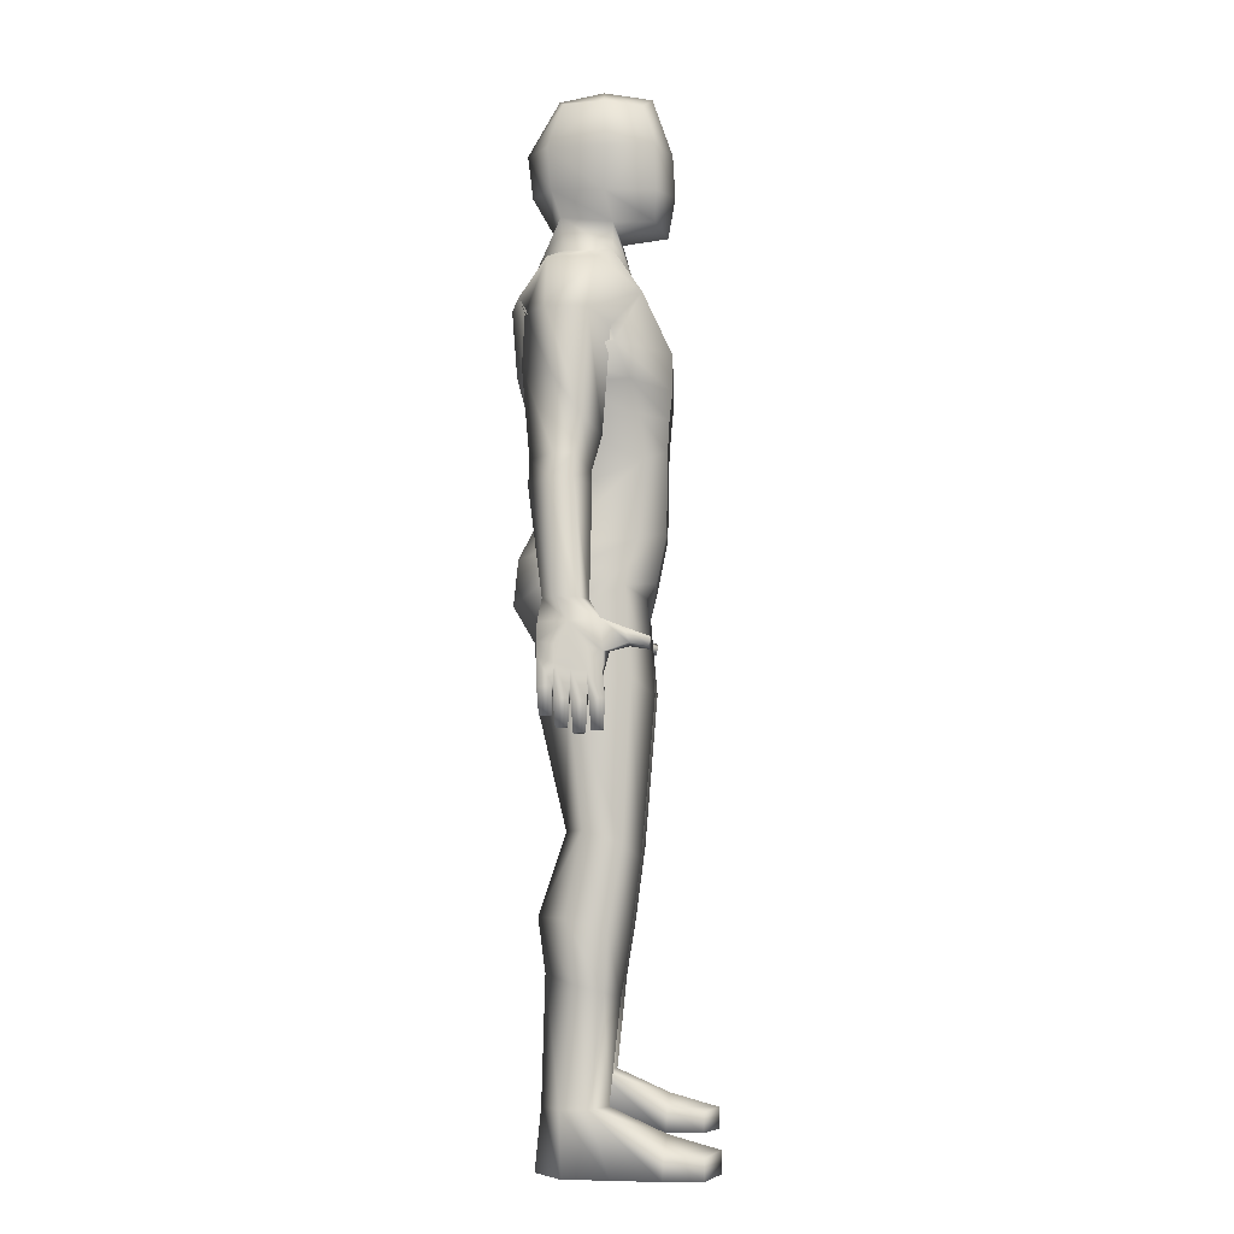
<metadata>
{"format":"obj","ext":"obj","renderer":"f3d","projection":"perspective","resolution":1024,"background":"white","views":[{"elev":-2.0,"azim":-87.9,"up":"+Y"}]}
</metadata>
<code>
o HumanMale_meHumanMale.001
v -0.7742 0.8715 -0.006095
v -0.7895 0.8348 -0.0159
v -0.79 0.8336 -0.04222
v -0.8137 0.8718 -0.01564
v -0.8212 0.8419 -0.01575
v -0.8217 0.8407 -0.04207
v -0.8214 0.8431 -0.06849
v -0.7897 0.8359 -0.06864
v -0.7605 0.9114 -0.1236
v -0.8016 0.92 -0.1239
v -0.8042 0.7839 -0.06724
v -0.8296 0.7897 -0.06711
v -0.8292 0.7908 -0.04079
v -0.8038 0.7851 -0.04092
v -0.8097 0.7379 -0.04552
v -0.828 0.7393 -0.0422
v -0.8284 0.7383 -0.06326
v -0.81 0.7372 -0.06026
v -0.827 0.795 -0.09626
v -0.8042 0.7899 -0.09637
v -0.8028 0.7908 -0.07006
v -0.8281 0.7966 -0.06993
v -0.8263 0.7485 -0.07143
v -0.8079 0.7471 -0.07475
v -0.8096 0.7468 -0.08948
v -0.8262 0.7474 -0.09249
v -0.8284 0.795 -0.03816
v -0.828 0.7962 -0.01184
v -0.803 0.7893 -0.03828
v -0.8026 0.7905 -0.01196
v -0.8085 0.7433 -0.01656
v -0.8088 0.7426 -0.0313
v -0.8268 0.7446 -0.01324
v -0.8272 0.7436 -0.0343
v -0.8015 0.9266 -0.02078
v -0.8083 0.9218 -0.07362
v -0.7565 0.9173 -0.02011
v -0.7581 0.9112 -0.07334
v -0.7714 0.9048 0.01882
v -0.8023 0.9113 0.01819
v -0.8064 0.8856 0.02689
v -0.779 0.8798 0.02745
v -0.7838 0.8746 0.06078
v -0.8042 0.8803 0.05855
v -0.8051 0.8959 0.06227
v -0.7761 0.8899 0.06298
v -0.8229 0.7664 -0.1194
v -0.8063 0.7657 -0.1164
v -0.8046 0.7661 -0.1017
v -0.8229 0.7674 -0.09838
v -0.8248 0.8155 -0.09688
v -0.7994 0.8098 -0.097
v -0.8009 0.8088 -0.1233
v -0.8237 0.814 -0.1232
v -0.8156 0.8636 -0.1237
v -0.7871 0.8572 -0.1238
v -0.7886 0.8454 -0.09509
v -0.8187 0.8522 -0.09494
v -0.7728 0.8786 -0.1249
v -0.8085 0.8875 -0.1252
v -0.7827 0.8749 -0.04366
v -0.8144 0.882 -0.04351
v -0.7831 0.8766 -0.09604
v -0.8132 0.8834 -0.09589
v -0.5 1.598 0.006751
v -0.5 1.395 0.09263
v -0.5 1.61 0.08716
v -0.5 1.683 -0.1537
v -0.6842 1.186 -0.09932
v -0.6841 1.186 -0.0652
v -0.7309 1.172 -0.03829
v -0.7675 1.201 -0.06513
v -0.7674 1.201 -0.09929
v -0.727 1.194 -0.1423
v -0.6997 1.381 -0.1172
v -0.6954 1.398 -0.001093
v -0.6744 1.484 0.04527
v -0.6907 1.544 -0.02877
v -0.6912 1.543 -0.1157
v -0.6676 1.477 -0.1655
v -0.7867 0.9592 -0.1171
v -0.8031 0.9621 -0.09405
v -0.7966 0.9609 -0.0553
v -0.7733 0.9568 -0.03954
v -0.756 0.9538 -0.06277
v -0.7626 0.955 -0.1017
v -0.5671 1.47 -0.185
v -0.5604 1.579 -0.09357
v -0.5599 1.581 -0.009367
v -0.5757 1.508 0.03336
v -0.5 1.473 0.0469
v -0.5 1.464 -0.1735
v -0.6425 1.161 -0.05578
v -0.6309 1.202 0.04419
v -0.6018 1.219 0.08717
v -0.561 1.148 -0.1153
v -0.5811 1.078 0.08509
v -0.6514 1.068 0.03732
v -0.5811 1.034 -0.1724
v -0.6528 1.051 -0.1123
v -0.6659 1.024 0.02252
v -0.5868 0.9925 0.06802
v -0.5868 0.953 -0.1805
v -0.6677 1.003 -0.1103
v -0.6549 0.1134 -0.0913
v -0.6549 0.1134 -0.04407
v -0.6894 0.1134 -0.01014
v -0.7239 0.1134 -0.04407
v -0.7239 0.1134 -0.0913
v -0.6894 0.1134 -0.1239
v -0.6409 0.5676 -0.08509
v -0.6955 0.5739 -0.05539
v -0.6973 0.5522 0.01161
v -0.6447 0.5226 0.04235
v -0.5834 0.5419 0.01161
v -0.5815 0.5636 -0.05539
v -0.6421 0.00286 -0.08829
v -0.6547 0.002861 -0.007083
v -0.6895 0.00286 -0.006883
v -0.7459 0.00286 -0.007083
v -0.7424 0.00286 -0.08829
v -0.6898 0.00286 -0.1349
v -0.7507 0.00286 0.1486
v -0.6924 0.00286 0.1768
v -0.6525 0.00286 0.1486
v -0.7483 0.0403 0.1486
v -0.6921 0.04313 0.1768
v -0.6525 0.0403 0.1486
v -0.5 1.534 0.0244
v -0.5 1.531 -0.1568
v -0.5568 1.638 -0.1009
v -0.5615 1.629 -0.009241
v -0.5 1.62 -0.1174
v -0.5998 1.389 0.09515
v -0.5924 1.35 -0.1742
v -0.5024 1.346 -0.1554
v -0.5651 1.684 -0.1168
v -0.5595 1.628 0.06496
v -0.5798 1.759 0.06372
v -0.5664 1.76 -0.1248
v -0.5 1.759 0.09518
v -0.5 1.759 -0.1629
v -0.5615 1.832 0.04299
v -0.5615 1.837 -0.09614
v -0.5 1.859 0.05914
v -0.5 1.856 -0.1063
v -0.6862 1.139 -0.1056
v -0.7366 1.148 -0.1438
v -0.7914 1.158 -0.1056
v -0.7915 1.158 -0.06546
v -0.7367 1.148 -0.03676
v -0.6861 1.139 -0.0655
v -0.6562 1.246 -0.05013
v -0.6325 1.315 -0.1048
v -0.7085 1.236 -0.02133
v -0.757 1.266 -0.05363
v -0.7446 1.335 -0.104
v -0.6845 1.355 -0.1587
v -0.5887 0.373 -0.01261
v -0.6569 0.3833 0.02393
v -0.731 0.4098 -0.01176
v -0.7293 0.4298 -0.08238
v -0.6534 0.4245 -0.1322
v -0.5866 0.3982 -0.08886
v -0.6987 0.8273 -0.08077
v -0.6983 0.8318 0.02645
v -0.6135 0.7817 -0.1367
v -0.612 0.7992 0.06545
v -0.522 0.7434 0.004925
v -0.5214 0.7505 -0.06641
v -0.4786 0.7505 -0.06641
v -0.478 0.7434 0.004925
v -0.388 0.7992 0.06545
v -0.3865 0.7817 -0.1367
v -0.3017 0.8318 0.02645
v -0.3013 0.8273 -0.08077
v -0.4134 0.3982 -0.08886
v -0.3466 0.4245 -0.1322
v -0.2707 0.4298 -0.08238
v -0.269 0.4098 -0.01176
v -0.3431 0.3833 0.02393
v -0.4113 0.373 -0.01261
v -0.3153 1.356 -0.1587
v -0.2552 1.335 -0.104
v -0.2428 1.267 -0.05363
v -0.2913 1.236 -0.02133
v -0.3673 1.315 -0.1048
v -0.3437 1.246 -0.05013
v -0.4385 1.837 -0.09614
v -0.4385 1.832 0.04299
v -0.4336 1.76 -0.1248
v -0.4202 1.759 0.06372
v -0.4405 1.628 0.06496
v -0.4349 1.684 -0.1168
v -0.4076 1.35 -0.1742
v -0.4002 1.389 0.09515
v -0.4385 1.629 -0.009241
v -0.4432 1.638 -0.1009
v -0.3475 0.0403 0.1486
v -0.3079 0.04313 0.1768
v -0.2517 0.0403 0.1486
v -0.3475 0.00286 0.1486
v -0.3076 0.00286 0.1768
v -0.2493 0.00286 0.1486
v -0.3102 0.00286 -0.1349
v -0.2576 0.00286 -0.08829
v -0.2541 0.00286 -0.007083
v -0.3105 0.00286 -0.006883
v -0.3453 0.002861 -0.007083
v -0.3579 0.00286 -0.08829
v -0.4185 0.5636 -0.05539
v -0.4167 0.5419 0.01161
v -0.3553 0.5226 0.04235
v -0.3027 0.5522 0.01161
v -0.3045 0.5739 -0.05539
v -0.3591 0.5676 -0.08509
v -0.3106 0.1134 -0.1239
v -0.2761 0.1134 -0.0913
v -0.2761 0.1134 -0.04407
v -0.3106 0.1134 -0.01014
v -0.3451 0.1134 -0.04407
v -0.3451 0.1134 -0.0913
v -0.5 0.9295 0.05504
v -0.5 0.9052 -0.1284
v -0.3323 1.003 -0.1103
v -0.4132 0.953 -0.1805
v -0.4132 0.9925 0.06802
v -0.3341 1.024 0.02252
v -0.5 1.078 0.08509
v -0.3472 1.051 -0.1123
v -0.4189 1.034 -0.1724
v -0.3486 1.068 0.03732
v -0.4189 1.078 0.08509
v -0.439 1.148 -0.1153
v -0.3982 1.219 0.08717
v -0.3691 1.202 0.04419
v -0.3575 1.161 -0.05578
v -0.5 1.219 0.07445
v -0.4243 1.508 0.03336
v -0.4401 1.581 -0.009367
v -0.4396 1.579 -0.09357
v -0.4329 1.47 -0.185
v -0.3323 1.477 -0.1655
v -0.3087 1.543 -0.1157
v -0.3092 1.544 -0.02877
v -0.3255 1.484 0.04527
v -0.3046 1.398 -0.001093
v -0.3003 1.381 -0.1172
v -0.2728 1.194 -0.1423
v -0.2324 1.201 -0.09929
v -0.2323 1.201 -0.06513
v -0.2689 1.172 -0.03829
v -0.3157 1.186 -0.0652
v -0.3156 1.186 -0.09932
v -0.5 1.037 -0.159
v -0.5 1.151 -0.1037
v -0.6922 0.00286 0.08016
v -0.7559 0.00286 0.07927
v -0.7533 0.04971 0.0823
v -0.651 0.00286 0.07927
v -0.6522 0.04971 0.0823
v -0.6917 0.06921 0.08636
v -0.3083 0.06921 0.08636
v -0.3478 0.04971 0.0823
v -0.349 0.00286 0.07927
v -0.2467 0.04971 0.0823
v -0.2441 0.00286 0.07927
v -0.3078 0.00286 0.08016
v -0.61 0.2723 -0.02135
v -0.6659 0.2891 0.008547
v -0.7258 0.3066 -0.01731
v -0.7246 0.32 -0.06937
v -0.6628 0.3308 -0.1191
v -0.6089 0.2856 -0.07341
v -0.3911 0.2856 -0.07341
v -0.3372 0.3308 -0.1191
v -0.2754 0.32 -0.06937
v -0.2742 0.3066 -0.0173
v -0.3341 0.2891 0.008547
v -0.39 0.2723 -0.02135
v -0.6799 0.942 -0.09098
v -0.6723 0.9868 0.0157
v -0.5983 0.8884 -0.1419
v -0.5918 0.9654 0.05109
v -0.4863 0.8796 -0.09011
v -0.4868 0.8851 0.003993
v -0.4082 0.9654 0.05109
v -0.4017 0.8884 -0.1419
v -0.3277 0.9868 0.0157
v -0.3201 0.942 -0.09098
v -0.5137 0.8796 -0.09011
v -0.5132 0.8851 0.003993
v -0.6673 1.266 -0.09822
v -0.6484 1.281 0.03516
v -0.6087 1.274 0.0905
v -0.5784 1.244 -0.1417
v -0.4216 1.244 -0.1417
v -0.3913 1.274 0.0905
v -0.3516 1.281 0.03516
v -0.3327 1.266 -0.09822
v -0.5 1.246 -0.1266
v -0.5 1.261 0.08288
v -0.6222 1.417 -0.03908
v -0.5952 1.424 -0.1144
v -0.6751 1.429 -0.008272
v -0.7473 1.447 -0.04324
v -0.7464 1.45 -0.115
v -0.6666 1.449 -0.1549
v -0.3332 1.449 -0.1549
v -0.2534 1.45 -0.115
v -0.2525 1.447 -0.04324
v -0.3247 1.429 -0.008272
v -0.4046 1.424 -0.1144
v -0.3776 1.417 -0.03908
v -0.5775 1.682 -0.02366
v -0.4225 1.682 -0.02366
v -0.5706 1.683 0.06624
v -0.5 1.683 0.09993
v -0.4294 1.683 0.06624
v -0.5869 1.758 -0.01961
v -0.4131 1.758 -0.01961
v -0.5705 1.841 -0.0243
v -0.4295 1.841 -0.0243
v -0.5 1.873 -0.02662
v -0.3137 1.14 -0.0655
v -0.2631 1.149 -0.03676
v -0.2083 1.158 -0.06546
v -0.2084 1.158 -0.1056
v -0.2632 1.149 -0.1438
v -0.3136 1.14 -0.1056
v -0.2372 0.9552 -0.1017
v -0.2438 0.954 -0.06277
v -0.2265 0.9571 -0.03954
v -0.2032 0.9611 -0.0553
v -0.1967 0.9623 -0.09405
v -0.2131 0.9594 -0.1171
v -0.1866 0.8836 -0.09589
v -0.2167 0.8768 -0.09604
v -0.1854 0.8822 -0.04351
v -0.2171 0.8751 -0.04366
v -0.1913 0.8877 -0.1252
v -0.227 0.8788 -0.1249
v -0.1811 0.8524 -0.09494
v -0.2113 0.8456 -0.09509
v -0.2127 0.8574 -0.1238
v -0.1842 0.8638 -0.1237
v -0.1761 0.8142 -0.1232
v -0.199 0.809 -0.1233
v -0.2004 0.81 -0.097
v -0.175 0.8157 -0.09688
v -0.1769 0.7676 -0.09838
v -0.1952 0.7663 -0.1017
v -0.1936 0.766 -0.1164
v -0.1769 0.7666 -0.1194
v -0.2237 0.8901 0.06298
v -0.1947 0.8961 0.06227
v -0.1956 0.8805 0.05855
v -0.216 0.8748 0.06078
v -0.2209 0.88 0.02745
v -0.1934 0.8858 0.02689
v -0.1975 0.9115 0.01819
v -0.2284 0.905 0.01882
v -0.2417 0.9114 -0.07334
v -0.2433 0.9175 -0.02011
v -0.1915 0.922 -0.07362
v -0.1983 0.9268 -0.02078
v -0.1726 0.7439 -0.0343
v -0.173 0.7448 -0.01324
v -0.1911 0.7428 -0.0313
v -0.1913 0.7435 -0.01656
v -0.1972 0.7907 -0.01196
v -0.1968 0.7895 -0.03828
v -0.1719 0.7964 -0.01184
v -0.1714 0.7952 -0.03816
v -0.1736 0.7477 -0.09249
v -0.1902 0.747 -0.08948
v -0.1919 0.7473 -0.07475
v -0.1736 0.7487 -0.07143
v -0.1717 0.7968 -0.06993
v -0.1971 0.791 -0.07005
v -0.1956 0.7901 -0.09637
v -0.1728 0.7952 -0.09626
v -0.1898 0.7375 -0.06026
v -0.1714 0.7385 -0.06325
v -0.1718 0.7395 -0.0422
v -0.1901 0.7381 -0.04552
v -0.196 0.7853 -0.04091
v -0.1707 0.7911 -0.04079
v -0.1702 0.7899 -0.06711
v -0.1956 0.7841 -0.06724
v -0.1982 0.9202 -0.1239
v -0.2393 0.9116 -0.1236
v -0.2102 0.8361 -0.06864
v -0.1784 0.8433 -0.06848
v -0.1781 0.8409 -0.04207
v -0.1786 0.8421 -0.01575
v -0.1861 0.872 -0.01564
v -0.2099 0.8338 -0.04222
v -0.2103 0.835 -0.0159
v -0.2256 0.8717 -0.006094
v -0.6778 1.33 -0.1119
v -0.6574 1.34 0.02372
v -0.6042 1.322 0.09574
v -0.5854 1.297 -0.1608
v -0.4146 1.297 -0.1608
v -0.3958 1.322 0.09574
v -0.3426 1.34 0.02372
v -0.3222 1.33 -0.1119
v -0.5 1.296 -0.1439
v -0.5 1.319 0.09067
f 1 4 5
f 8 3 11
f 7 8 11
f 6 7 13
f 3 6 13
f 14 13 15
f 13 12 17
f 12 11 18
f 11 14 15
f 15 16 17
f 7 58 22
f 57 8 20
f 8 7 21
f 21 22 24
f 20 21 24
f 22 19 26
f 19 20 25
f 24 23 26
f 5 6 28
f 6 3 29
f 2 5 28
f 3 2 29
f 29 30 31
f 30 28 31
f 27 29 32
f 28 27 34
f 31 33 34
f 37 35 39
f 1 37 39
f 35 4 41
f 4 1 42
f 41 42 43
f 40 41 44
f 42 39 46
f 39 40 45
f 44 43 45
f 83 35 84
f 82 36 35
f 81 10 36
f 85 38 86
f 84 37 85
f 49 50 47
f 54 53 48
f 51 54 47
f 53 52 49
f 52 51 49
f 56 57 53
f 58 55 51
f 55 56 53
f 81 86 9
f 10 9 59
f 55 60 59
f 7 36 58
f 55 58 60
f 10 60 36
f 6 62 36
f 4 35 36
f 4 62 5
f 3 8 61
f 8 57 63
f 1 61 37
f 9 38 63
f 56 59 63
f 1 2 61
f 19 58 57
f 51 52 57
f 80 79 88
f 79 78 89
f 78 77 89
f 97 98 101
f 100 99 103
f 99 255 103
f 229 97 223
f 98 100 104
f 105 106 117
f 108 109 120
f 109 110 121
f 110 105 122
f 128 127 124
f 127 126 123
f 89 90 129
f 87 88 130
f 88 89 131
f 65 132 129
f 130 88 131
f 91 90 134
f 87 92 136
f 76 134 77
f 75 80 87
f 238 95 97
f 94 98 95
f 93 100 94
f 93 96 99
f 256 255 96
f 132 65 67
f 133 131 137
f 68 137 142
f 139 141 145
f 142 140 144
f 119 120 121
f 117 118 122
f 69 147 74
f 147 86 148
f 74 148 149
f 148 81 82
f 73 149 72
f 149 82 83
f 72 150 71
f 150 83 84
f 71 151 152
f 151 84 85
f 70 152 69
f 152 85 147
f 70 153 155
f 71 155 156
f 72 156 157
f 73 157 158
f 154 69 74
f 69 154 153
f 254 253 187
f 187 183 254
f 250 249 184
f 251 250 185
f 252 251 186
f 253 252 188
f 253 254 330
f 252 253 326
f 251 252 326
f 250 251 327
f 249 250 329
f 254 249 329
f 210 205 208
f 208 205 206
f 142 146 191
f 192 190 141
f 68 142 191
f 133 68 198
f 67 65 193
f 256 234 231
f 237 230 234
f 237 236 232
f 236 235 233
f 238 229 235
f 248 195 243
f 247 246 239
f 242 195 92
f 91 66 239
f 130 133 241
f 65 129 240
f 241 198 197
f 242 92 241
f 240 129 239
f 200 203 201
f 199 202 200
f 217 205 210
f 218 206 205
f 219 207 206
f 222 210 209
f 232 228 230
f 229 223 233
f 231 226 224
f 230 225 231
f 233 227 232
f 245 240 239
f 244 241 245
f 243 242 244
f 119 257 120
f 257 124 123
f 120 258 108
f 258 123 259
f 118 260 119
f 260 125 124
f 106 261 118
f 261 128 260
f 108 259 262
f 259 126 127
f 107 262 261
f 262 127 128
f 221 264 263
f 264 199 200
f 220 263 266
f 263 200 201
f 209 265 221
f 265 202 264
f 208 268 209
f 268 203 265
f 219 266 207
f 266 201 267
f 207 267 208
f 267 204 203
f 159 269 274
f 269 106 105
f 160 270 159
f 270 107 269
f 161 271 270
f 271 108 107
f 162 272 271
f 272 109 108
f 163 273 272
f 273 110 109
f 164 274 273
f 274 105 110
f 178 276 275
f 276 217 222
f 179 277 276
f 277 218 217
f 180 278 277
f 278 219 218
f 181 279 278
f 279 220 219
f 182 280 181
f 280 221 279
f 177 275 280
f 275 222 221
f 104 281 101
f 281 165 282
f 103 283 104
f 283 167 281
f 101 282 102
f 282 166 168
f 102 284 292
f 284 168 292
f 224 291 103
f 291 170 167
f 223 292 224
f 292 169 170
f 224 285 223
f 285 171 172
f 226 288 224
f 288 174 171
f 223 286 287
f 286 172 287
f 227 287 228
f 287 173 175
f 225 290 226
f 290 176 288
f 228 289 225
f 289 175 290
f 293 93 94
f 294 94 95
f 238 302 95
f 296 96 293
f 96 296 301
f 256 301 297
f 300 237 297
f 235 298 238
f 298 235 236
f 299 236 237
f 153 303 305
f 303 76 305
f 155 305 306
f 305 77 306
f 156 306 307
f 306 78 307
f 157 307 308
f 307 79 308
f 75 304 80
f 304 154 158
f 154 304 303
f 304 75 76
f 188 314 313
f 314 247 248
f 243 309 313
f 309 183 187
f 183 309 310
f 309 243 310
f 184 310 311
f 310 244 311
f 185 311 312
f 311 245 312
f 186 312 314
f 312 246 314
f 67 318 317
f 318 141 139
f 193 319 318
f 319 192 141
f 193 197 319
f 194 316 198
f 132 138 315
f 131 132 137
f 192 319 321
f 191 321 194
f 139 320 315
f 137 315 140
f 190 192 321
f 189 323 321
f 140 320 322
f 139 143 322
f 145 190 324
f 143 145 322
f 144 322 146
f 146 324 189
f 325 330 331
f 326 325 333
f 327 326 334
f 328 327 335
f 329 328 336
f 330 329 336
f 350 343 349
f 382 381 343
f 400 340 398
f 345 344 342
f 392 342 363
f 400 364 363
f 393 363 344
f 398 340 363
f 397 396 395
f 397 339 366
f 395 394 339
f 391 365 337
f 346 341 337
f 394 343 337
f 346 345 341
f 391 341 392
f 336 391 331
f 346 347 345
f 343 350 347
f 345 348 349
f 349 352 351
f 348 353 349
f 350 351 347
f 347 354 353
f 352 353 351
f 333 332 363
f 332 331 392
f 336 335 391
f 335 334 365
f 334 333 366
f 357 356 355
f 362 355 361
f 359 358 362
f 361 356 360
f 360 357 359
f 397 360 400
f 366 361 397
f 400 359 364
f 364 362 361
f 370 369 368
f 373 368 374
f 374 367 369
f 371 370 368
f 372 369 371
f 398 372 371
f 399 371 396
f 395 374 398
f 396 373 374
f 377 376 378
f 382 375 376
f 379 378 382
f 381 376 380
f 380 377 378
f 393 380 379
f 344 381 380
f 394 379 382
f 386 383 385
f 390 383 387
f 389 384 383
f 388 385 389
f 387 386 385
f 398 387 395
f 395 388 389
f 394 389 393
f 393 390 387
f 400 399 397
f 75 401 402
f 401 293 294
f 76 402 403
f 402 294 295
f 302 410 295
f 410 66 134
f 135 404 75
f 404 296 401
f 296 404 409
f 404 135 136
f 301 409 405
f 409 136 195
f 248 408 195
f 408 300 405
f 298 406 302
f 406 196 66
f 196 406 407
f 406 298 299
f 247 407 408
f 407 299 300
f 180 214 213
f 179 215 214
f 181 213 212
f 177 182 211
f 177 211 216
f 178 216 179
f 173 213 214
f 172 212 173
f 171 211 212
f 175 214 215
f 174 176 215
f 171 174 211
f 114 115 169
f 113 114 166
f 112 113 165
f 114 160 159
f 115 159 164
f 113 161 160
f 112 162 161
f 115 116 169
f 111 167 170
f 111 112 165
f 111 116 163
f 111 163 112
f 2 1 5
f 3 14 11
f 12 7 11
f 7 12 13
f 14 3 13
f 13 16 15
f 16 13 17
f 17 12 18
f 18 11 15
f 18 15 17
f 58 19 22
f 8 21 20
f 7 22 21
f 22 23 24
f 25 20 24
f 23 22 26
f 26 19 25
f 25 24 26
f 6 27 28
f 27 6 29
f 30 2 28
f 2 30 29
f 32 29 31
f 28 33 31
f 34 27 32
f 33 28 34
f 32 31 34
f 35 40 39
f 42 1 39
f 40 35 41
f 41 4 42
f 44 41 43
f 45 40 44
f 43 42 46
f 46 39 45
f 43 46 45
f 35 37 84
f 83 82 35
f 82 81 36
f 38 9 86
f 37 38 85
f 48 49 47
f 47 54 48
f 50 51 47
f 48 53 49
f 51 50 49
f 57 52 53
f 55 54 51
f 54 55 53
f 10 81 9
f 60 10 59
f 56 55 59
f 36 64 58
f 58 64 60
f 60 64 36
f 7 6 36
f 62 4 36
f 62 6 5
f 8 38 61
f 38 8 63
f 61 38 37
f 59 9 63
f 57 56 63
f 2 3 61
f 20 19 57
f 58 51 57
f 87 80 88
f 88 79 89
f 77 90 89
f 102 97 101
f 104 100 103
f 255 224 103
f 97 102 223
f 101 98 104
f 106 118 117
f 109 121 120
f 110 122 121
f 105 117 122
f 125 128 124
f 124 127 123
f 90 91 129
f 92 87 130
f 89 132 131
f 132 89 129
f 133 130 131
f 66 91 134
f 135 87 136
f 134 90 77
f 135 75 87
f 229 238 97
f 98 97 95
f 100 98 94
f 100 93 99
f 255 99 96
f 138 132 67
f 68 133 137
f 137 140 142
f 143 139 145
f 146 142 144
f 122 119 121
f 118 119 122
f 147 148 74
f 86 81 148
f 73 74 149
f 149 148 82
f 149 150 72
f 150 149 83
f 150 151 71
f 151 150 84
f 70 71 152
f 152 151 85
f 152 147 69
f 85 86 147
f 71 70 155
f 72 71 156
f 73 72 157
f 74 73 158
f 158 154 74
f 70 69 153
f 253 188 187
f 183 249 254
f 249 183 184
f 250 184 185
f 251 185 186
f 252 186 188
f 325 253 330
f 253 325 326
f 327 251 326
f 328 250 327
f 250 328 329
f 330 254 329
f 209 210 208
f 207 208 206
f 146 189 191
f 190 145 141
f 194 68 191
f 68 194 198
f 65 197 193
f 255 256 231
f 230 231 234
f 230 237 232
f 232 236 233
f 229 233 235
f 195 242 243
f 196 247 239
f 195 136 92
f 66 196 239
f 133 198 241
f 197 65 240
f 240 241 197
f 92 130 241
f 129 91 239
f 203 204 201
f 202 203 200
f 222 217 210
f 217 218 205
f 218 219 206
f 221 222 209
f 228 225 230
f 223 227 233
f 255 231 224
f 225 226 231
f 227 228 232
f 246 245 239
f 241 240 245
f 242 241 244
f 257 258 120
f 258 257 123
f 258 259 108
f 123 126 259
f 260 257 119
f 257 260 124
f 261 260 118
f 128 125 260
f 107 108 262
f 262 259 127
f 106 107 261
f 261 262 128
f 220 221 263
f 263 264 200
f 219 220 266
f 266 263 201
f 265 264 221
f 202 199 264
f 268 265 209
f 203 202 265
f 266 267 207
f 201 204 267
f 267 268 208
f 268 267 203
f 164 159 274
f 274 269 105
f 270 269 159
f 107 106 269
f 160 161 270
f 270 271 107
f 161 162 271
f 271 272 108
f 162 163 272
f 272 273 109
f 163 164 273
f 273 274 110
f 177 178 275
f 275 276 222
f 178 179 276
f 276 277 217
f 179 180 277
f 277 278 218
f 180 181 278
f 278 279 219
f 280 279 181
f 221 220 279
f 182 177 280
f 280 275 221
f 281 282 101
f 165 166 282
f 283 281 104
f 167 165 281
f 282 284 102
f 284 282 168
f 223 102 292
f 168 169 292
f 291 283 103
f 283 291 167
f 292 291 224
f 291 292 170
f 285 286 223
f 286 285 172
f 288 285 224
f 285 288 171
f 227 223 287
f 172 173 287
f 287 289 228
f 289 287 175
f 290 288 226
f 176 174 288
f 289 290 225
f 175 176 290
f 294 293 94
f 295 294 95
f 302 295 95
f 96 93 293
f 256 96 301
f 234 256 297
f 237 234 297
f 298 302 238
f 299 298 236
f 300 299 237
f 155 153 305
f 76 77 305
f 156 155 306
f 77 78 306
f 157 156 307
f 78 79 307
f 158 157 308
f 79 80 308
f 304 308 80
f 308 304 158
f 153 154 303
f 303 304 76
f 187 188 313
f 313 314 248
f 248 243 313
f 313 309 187
f 184 183 310
f 243 244 310
f 185 184 311
f 244 245 311
f 186 185 312
f 245 246 312
f 188 186 314
f 246 247 314
f 138 67 317
f 317 318 139
f 67 193 318
f 318 319 141
f 197 316 319
f 316 197 198
f 138 317 315
f 132 315 137
f 319 316 321
f 321 316 194
f 317 139 315
f 315 320 140
f 323 190 321
f 191 189 321
f 144 140 322
f 320 139 322
f 190 323 324
f 145 324 322
f 322 324 146
f 324 323 189
f 332 325 331
f 325 332 333
f 326 333 334
f 327 334 335
f 328 335 336
f 331 330 336
f 343 344 349
f 381 344 343
f 399 400 398
f 344 338 342
f 342 338 363
f 340 400 363
f 363 338 344
f 393 398 363
f 339 397 395
f 339 365 366
f 394 365 339
f 341 391 337
f 343 346 337
f 365 394 337
f 345 342 341
f 341 342 392
f 391 392 331
f 347 348 345
f 346 343 347
f 344 345 349
f 350 349 351
f 353 352 349
f 351 354 347
f 348 347 353
f 353 354 351
f 364 333 363
f 363 332 392
f 335 365 391
f 334 366 365
f 333 364 366
f 358 357 355
f 355 356 361
f 358 355 362
f 356 357 360
f 357 358 359
f 360 359 400
f 361 360 397
f 359 362 364
f 366 364 361
f 369 367 368
f 368 367 374
f 372 374 369
f 373 371 368
f 369 370 371
f 399 398 371
f 371 373 396
f 374 372 398
f 395 396 374
f 376 375 378
f 381 382 376
f 378 375 382
f 376 377 380
f 379 380 378
f 394 393 379
f 393 344 380
f 343 394 382
f 383 384 385
f 383 386 387
f 390 389 383
f 385 384 389
f 388 387 385
f 387 388 395
f 394 395 389
f 389 390 393
f 398 393 387
f 399 396 397
f 76 75 402
f 402 401 294
f 134 76 403
f 403 402 295
f 410 403 295
f 403 410 134
f 404 401 75
f 296 293 401
f 301 296 409
f 409 404 136
f 297 301 405
f 405 409 195
f 408 405 195
f 300 297 405
f 406 410 302
f 410 406 66
f 247 196 407
f 407 406 299
f 248 247 408
f 408 407 300
f 181 180 213
f 180 179 214
f 182 181 212
f 182 212 211
f 178 177 216
f 216 215 179
f 175 173 214
f 212 213 173
f 172 171 212
f 176 175 215
f 216 174 215
f 174 216 211
f 168 114 169
f 114 168 166
f 113 166 165
f 115 114 159
f 116 115 164
f 114 113 160
f 113 112 161
f 116 170 169
f 116 111 170
f 167 111 165
f 116 164 163
f 163 162 112

</code>
